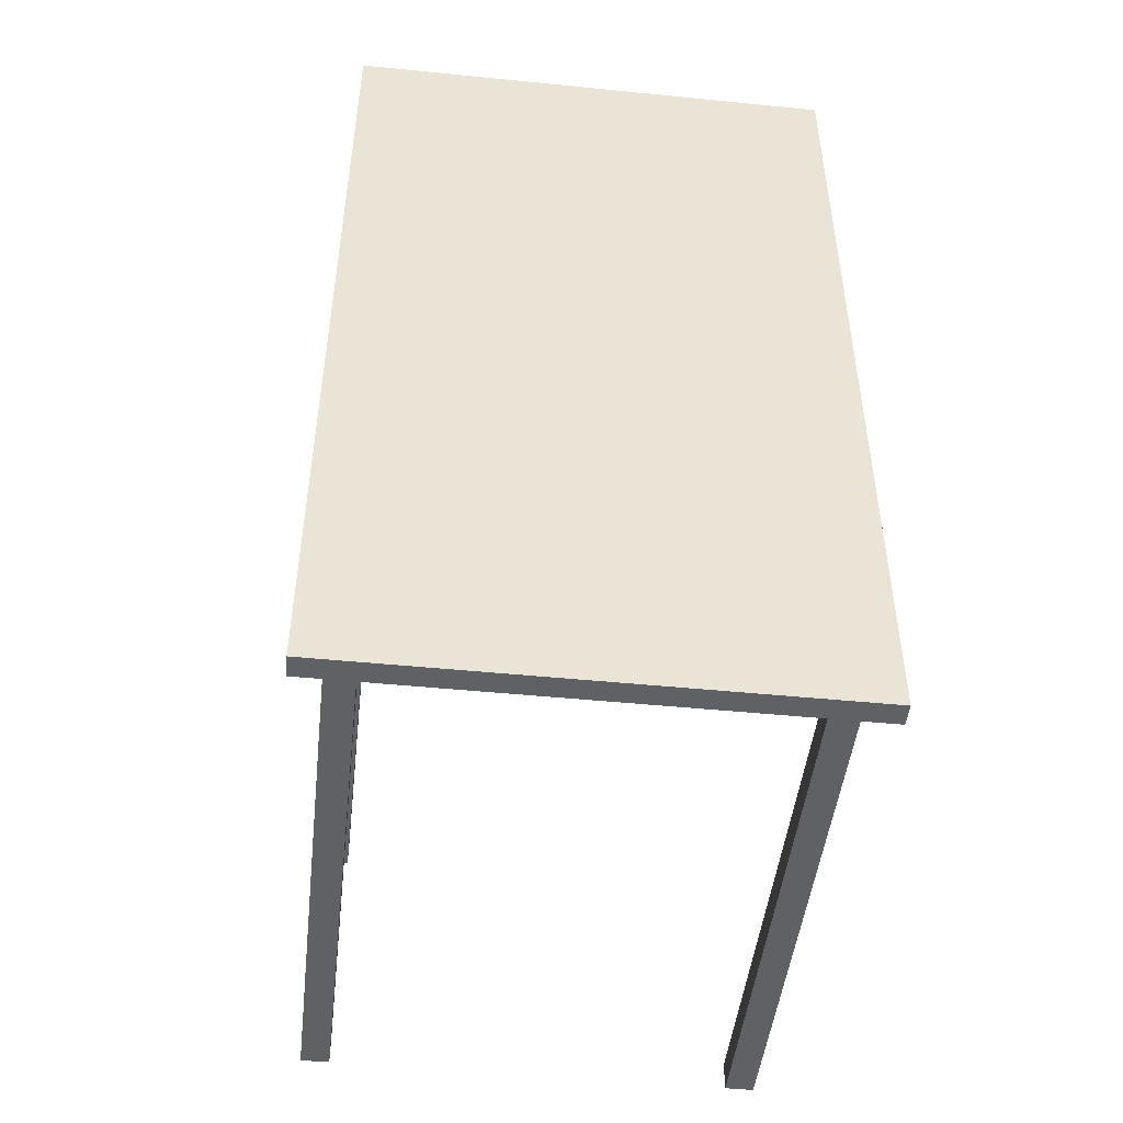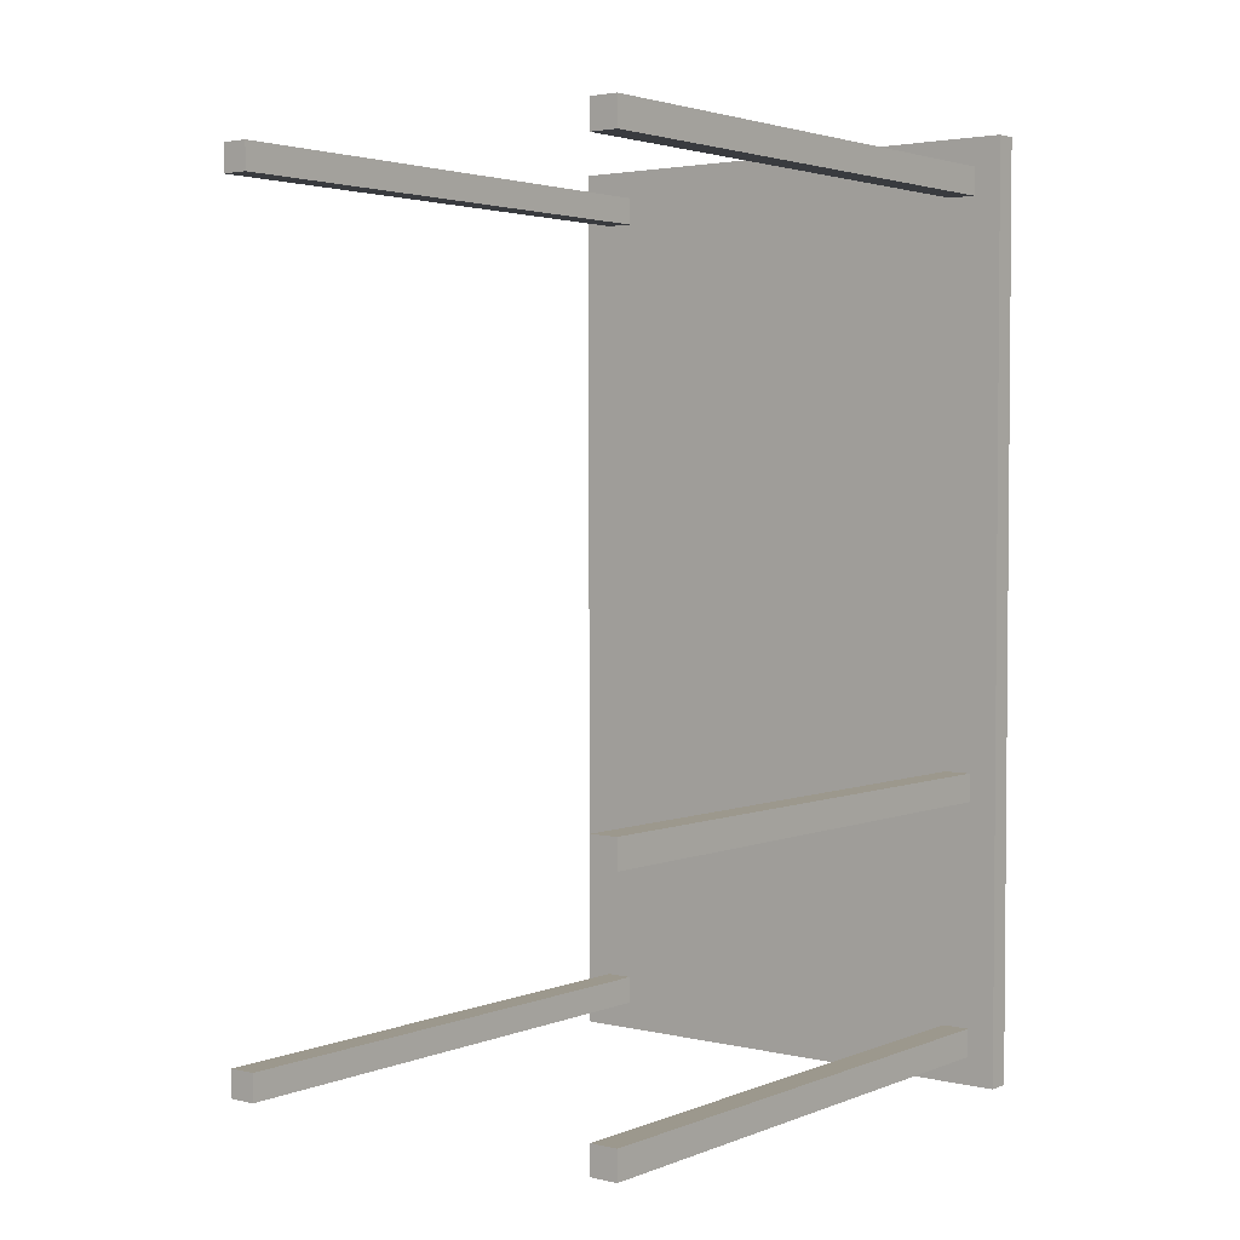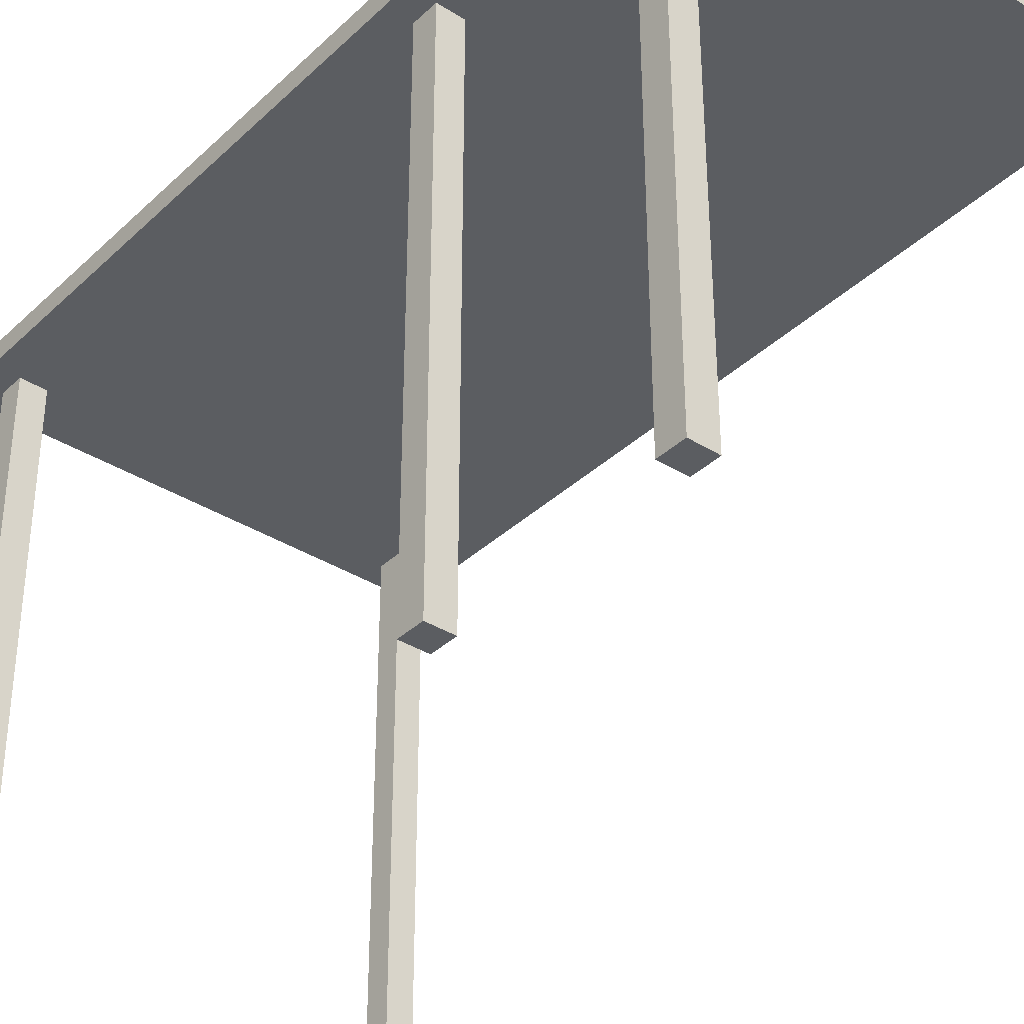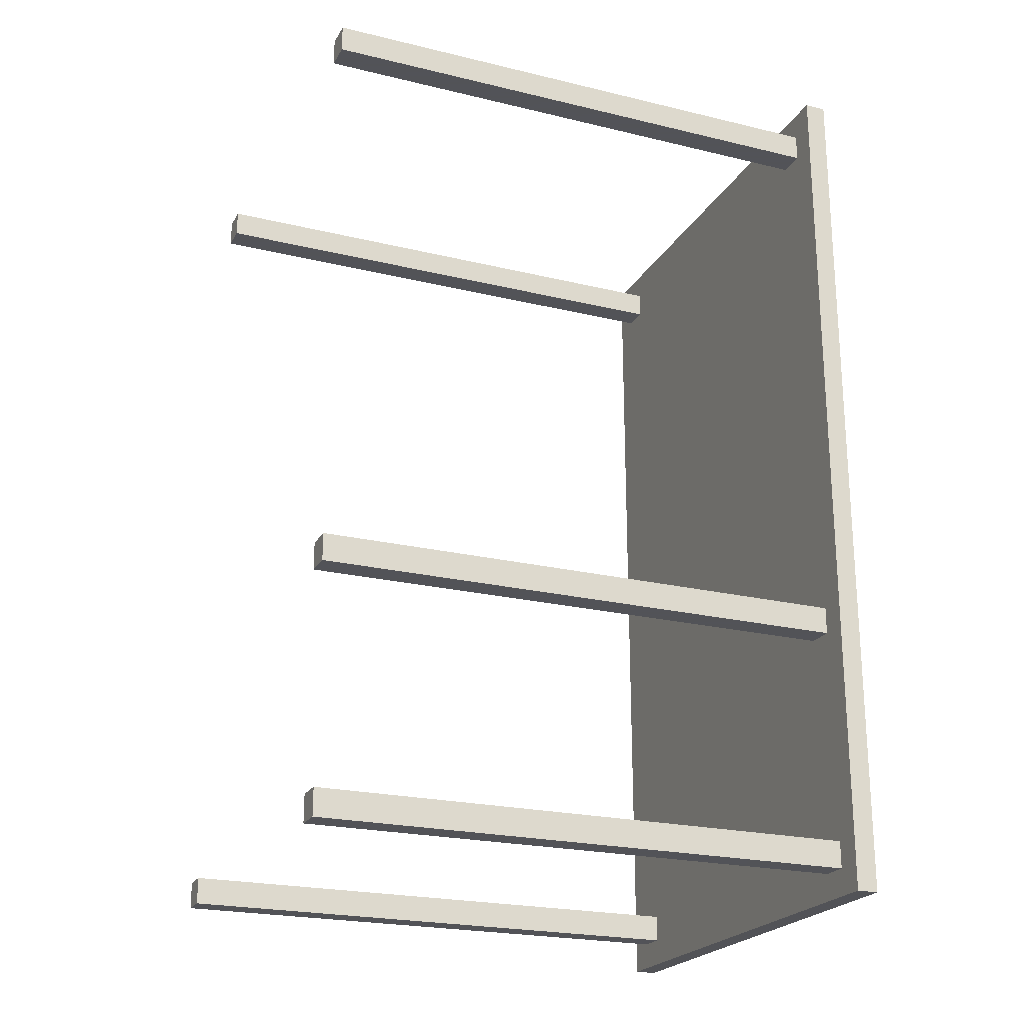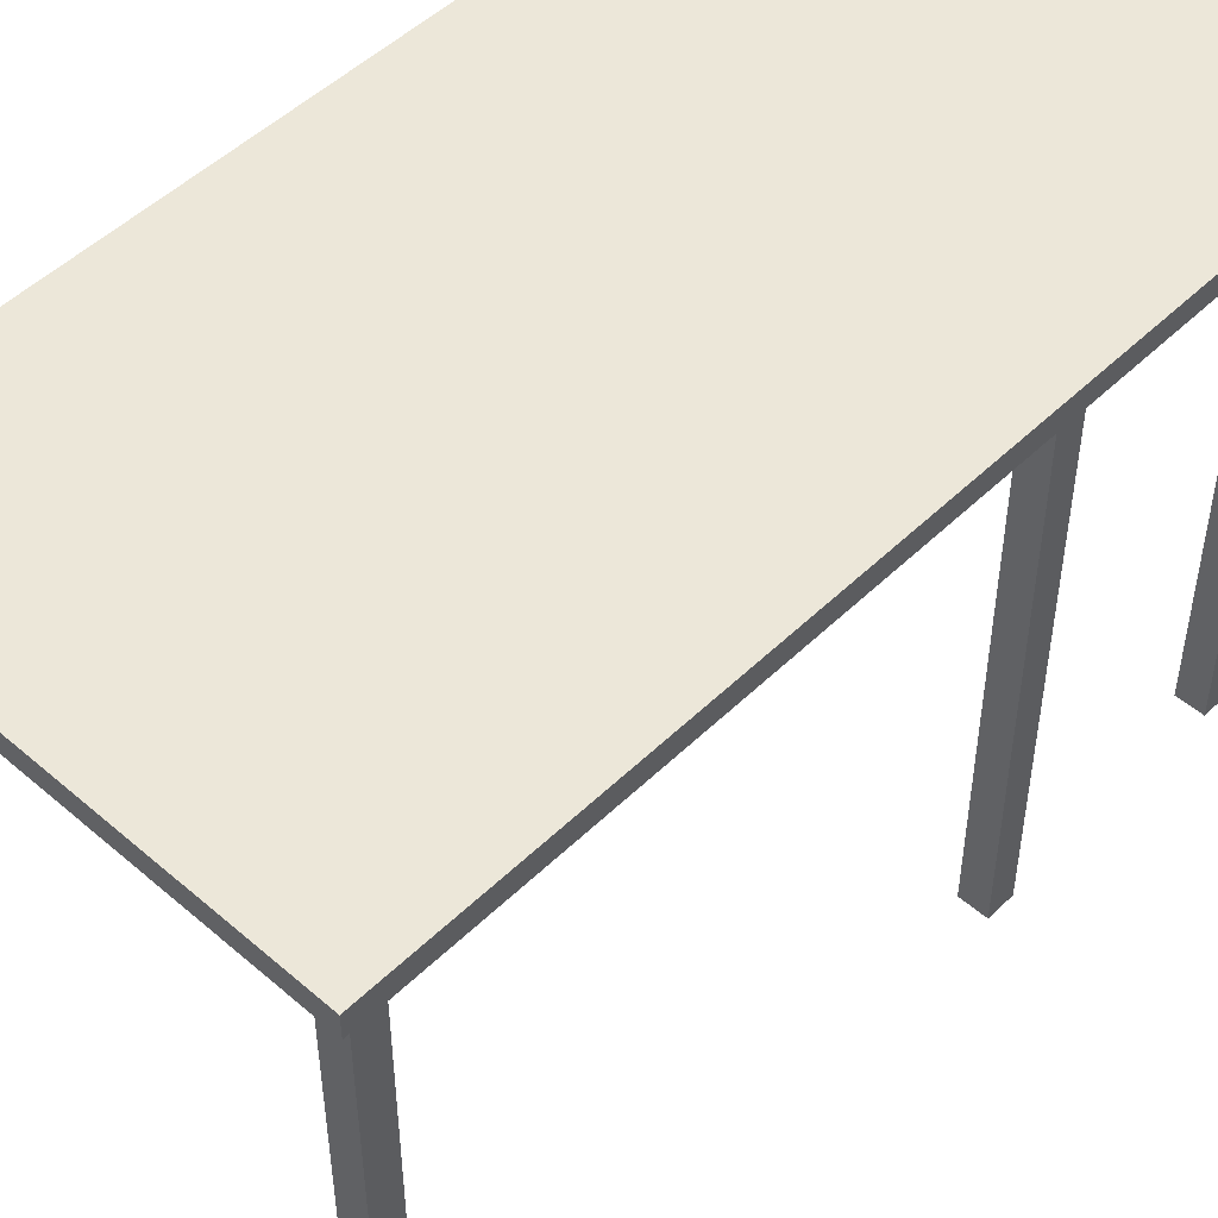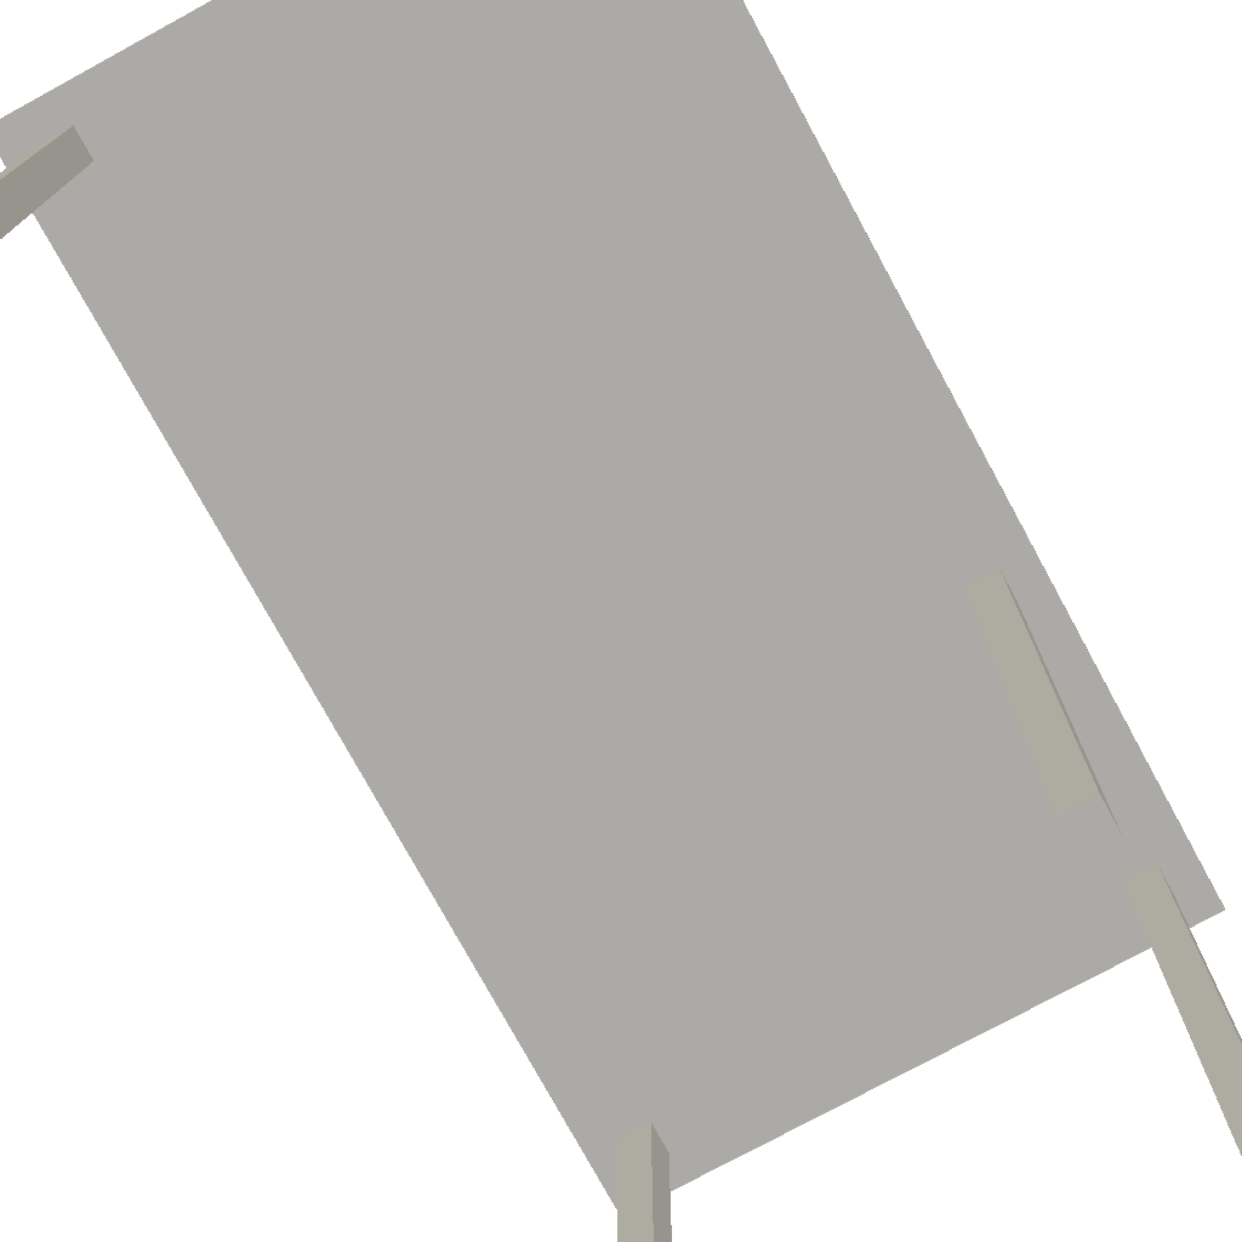
<metadata>
{"format":"obj","ext":"obj","renderer":"f3d","projection":"perspective","resolution":1024,"background":"white","views":[{"elev":-47.8,"azim":-6.4,"up":"+Y"},{"elev":3.0,"azim":-142.1,"up":"+Y"},{"elev":-35.9,"azim":-39.5,"up":"+Z"},{"elev":-22.5,"azim":-112.6,"up":"+Y"},{"elev":50.0,"azim":-136.6,"up":"+Z"},{"elev":-76.0,"azim":-151.4,"up":"+Z"}]}
</metadata>
<code>
o obj_0
v -45 		82.5 		100
v -45 		82.5 		104
v -45 		-65.54 		100
v -45 		-82.5 		104
v -45 		-82.5 		100
v 45 		-82.5 		104
v 45 		-82.5 		100
v 40 		72.5 		0
v 35 		72.5 		0
v 35 		77.5 		0
v 40 		77.5 		0
v 40 		-72.5 		0
v 40 		-77.5 		0
v -35 		72.5 		0
v -40 		72.5 		0
v -40 		77.5 		0
v -35 		77.5 		0
v -35 		-72.5 		0
v -35 		-77.5 		0
v -40 		-72.5 		0
v -40 		-77.5 		0
v 35 		-72.5 		0
v 35 		-77.5 		0
v -40 		-32.5 		0
v -35 		-32.5 		0
v -35 		-27.5 		0
v -40 		-27.5 		0
v 35 		77.5 		100
v 35 		72.5 		100
v 40 		77.5 		100
v 40 		72.5 		100
v 45 		82.5 		100
v 35 		-72.5 		100
v 35 		-77.5 		100
v 40 		-72.5 		100
v -40 		-27.5 		100
v -40 		-32.5 		100
v -35 		-32.5 		100
v 40 		-77.5 		100
v -35 		-27.5 		100
v 45 		0 		100
v -40 		-77.5 		100
v -35 		-77.5 		100
v -40 		-72.5 		100
v -35 		77.5 		100
v -40 		77.5 		100
v -35 		-72.5 		100
v -40 		72.5 		100
v -35 		72.5 		100
v 45 		82.5 		104
g group_0_11909273
f 4 2 3
f 1 3 2
f 3 5 4
f 5 7 6
f 5 6 4
f 8 9 10
f 8 10 11
f 14 15 16
f 14 16 17
f 20 18 19
f 20 19 21
f 22 12 13
f 22 13 23
f 26 27 36
f 30 11 28
f 31 8 11
f 31 11 30
f 31 29 8
f 29 49 28
f 28 32 30
f 34 47 33
f 10 9 29
f 10 29 28
f 1 36 3
f 37 3 36
f 8 29 9
f 24 37 36
f 14 17 45
f 41 33 38
f 12 35 13
f 39 13 35
f 37 24 38
f 25 38 24
f 13 39 23
f 34 23 39
f 33 22 23
f 33 23 34
f 40 49 41
f 33 35 22
f 12 22 35
f 40 26 36
f 7 39 35
f 7 35 41
f 38 25 26
f 38 26 40
f 39 7 34
f 7 43 34
f 41 38 40
f 42 43 5
f 7 5 43
f 30 32 31
f 32 41 31
f 35 33 41
f 31 41 29
f 19 43 42
f 44 20 42
f 18 47 19
f 43 19 47
f 46 15 48
f 44 47 20
f 18 20 47
f 49 14 45
f 49 48 15
f 49 15 14
f 42 5 44
f 5 3 44
f 37 38 3
f 46 1 45
f 46 48 1
f 32 45 1
f 43 47 34
f 38 33 47
f 36 1 48
f 44 3 47
f 38 47 3
f 29 41 49
f 32 28 45
f 49 45 28
f 20 21 42
f 40 36 49
f 48 49 36
f 36 27 24
f 11 10 28
f 21 19 42
f 16 46 17
f 45 17 46
f 16 15 46
f 26 25 24
f 26 24 27
f 41 32 50
f 50 6 41
f 7 41 6
f 1 2 32
f 50 32 2
f 2 4 50
f 6 50 4

</code>
